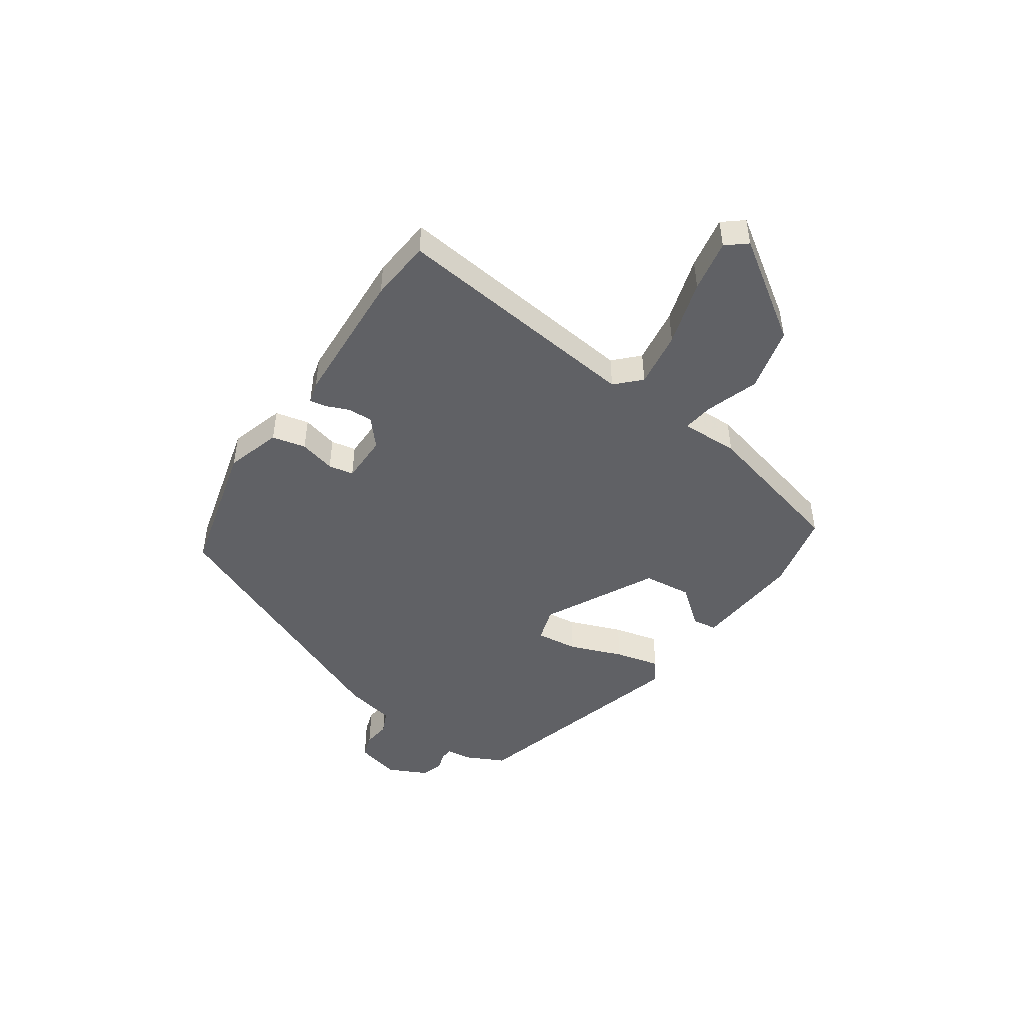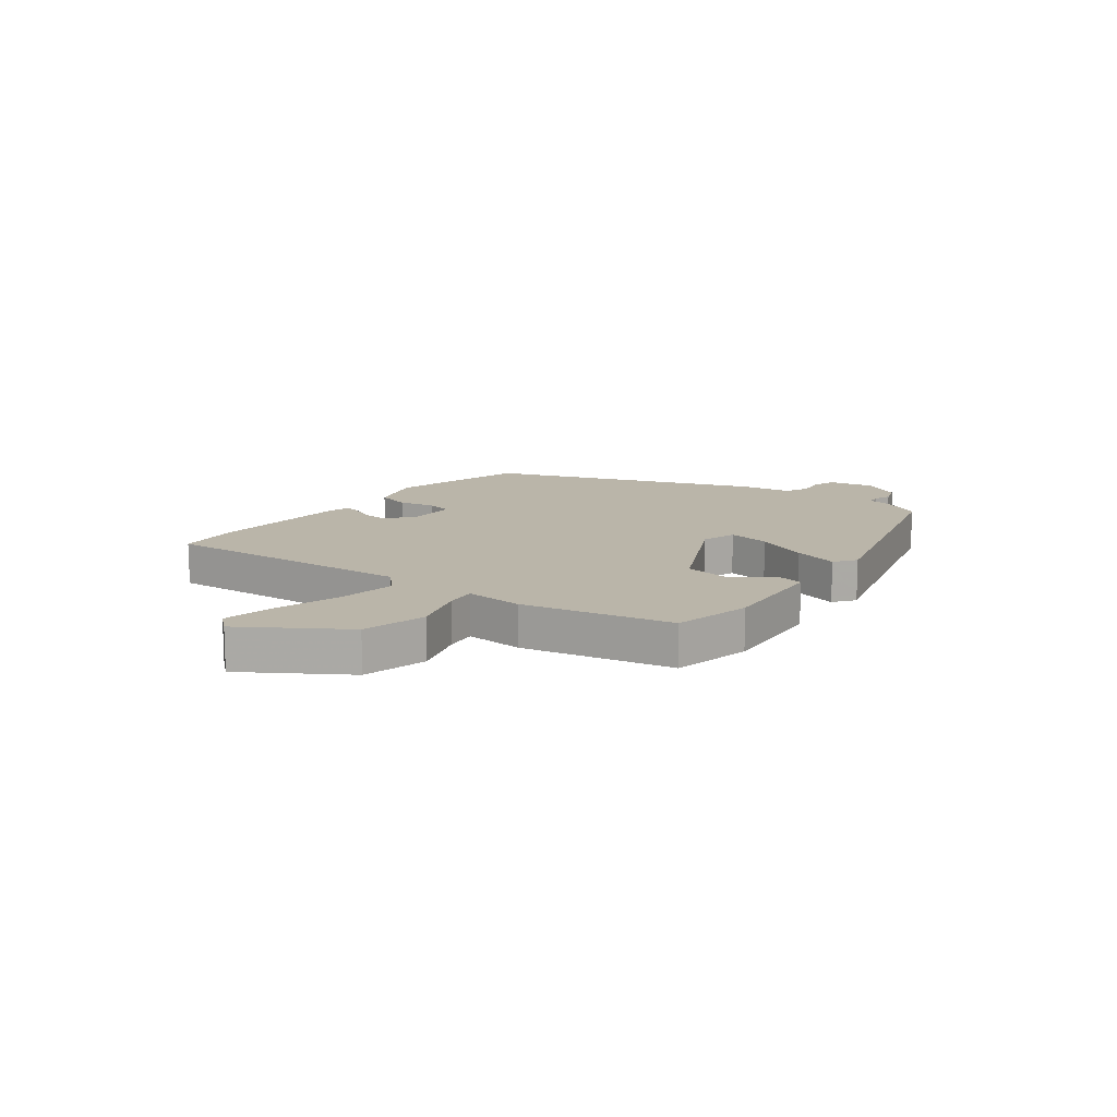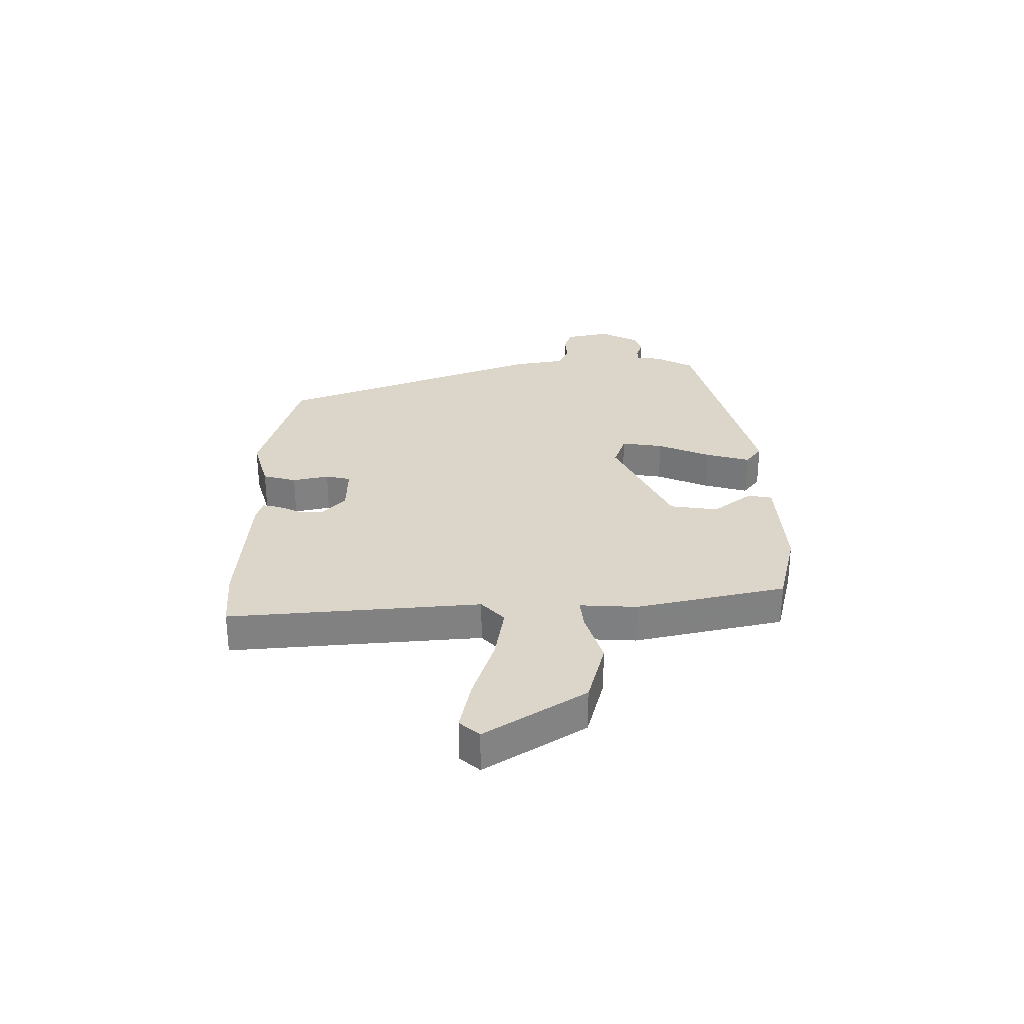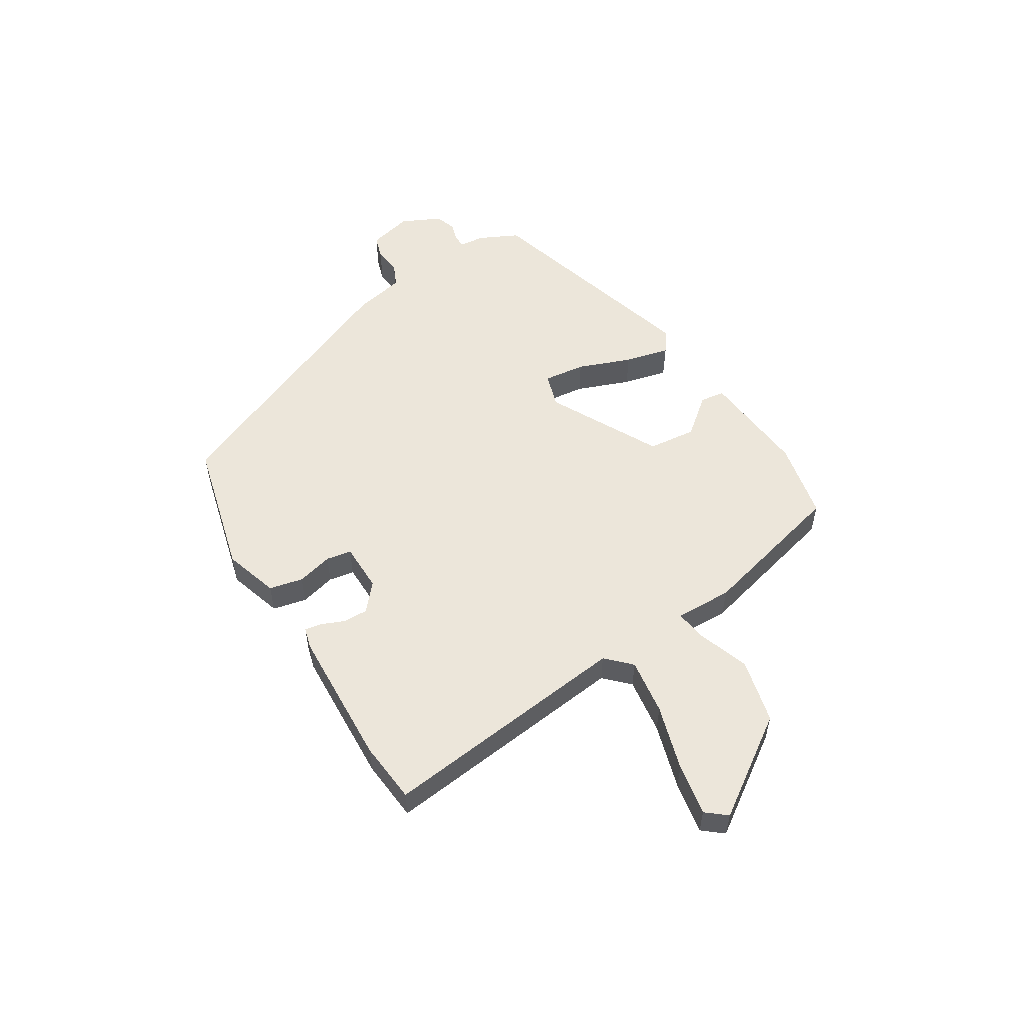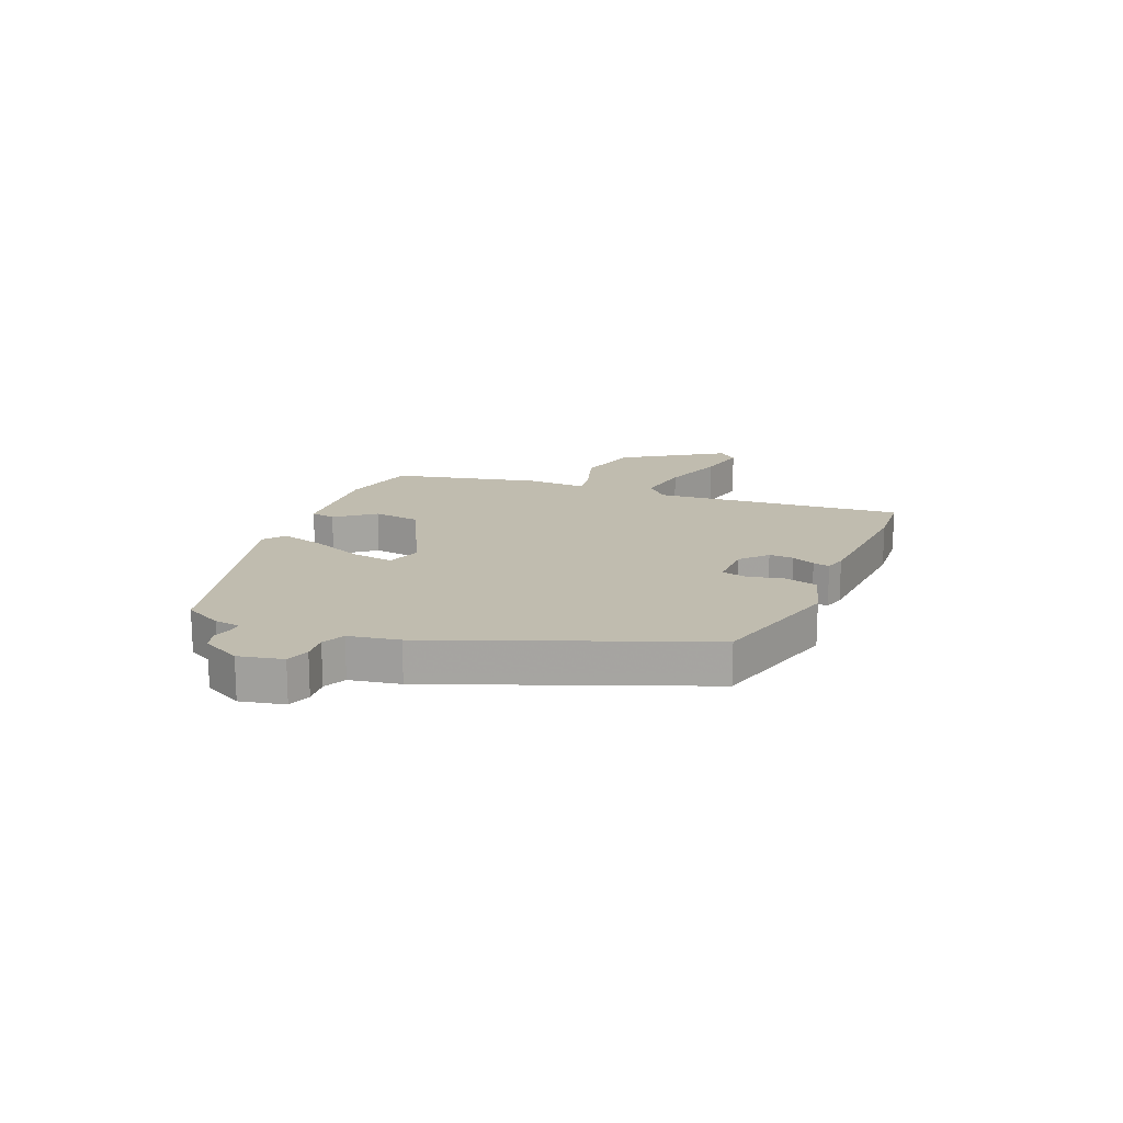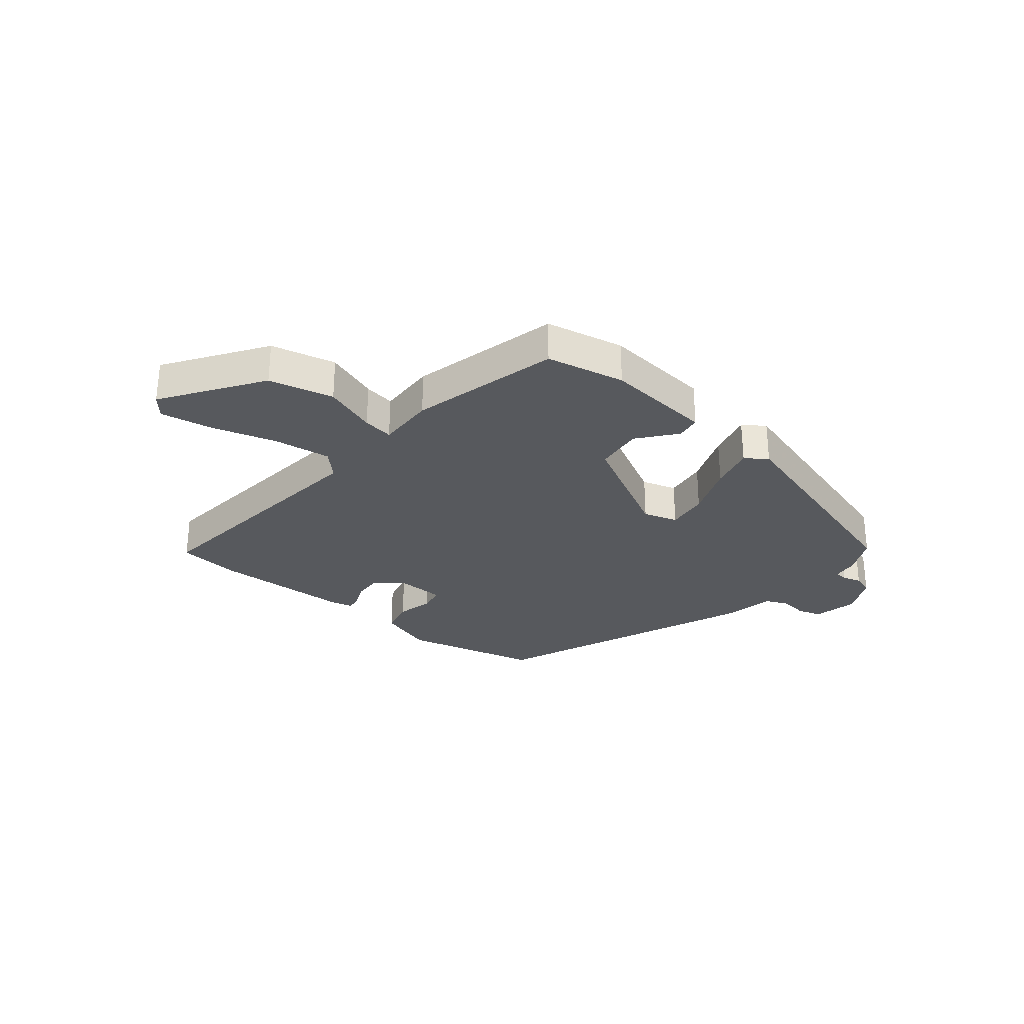
<metadata>
{"format":"obj","ext":"obj","renderer":"f3d","projection":"perspective","resolution":1024,"background":"white","views":[{"elev":-47.5,"azim":57.2,"up":"+Y"},{"elev":13.7,"azim":130.1,"up":"+Y"},{"elev":30.0,"azim":92.8,"up":"+Y"},{"elev":54.5,"azim":59.7,"up":"+Y"},{"elev":16.3,"azim":-64.9,"up":"+Y"},{"elev":-29.3,"azim":142.2,"up":"+Y"}]}
</metadata>
<code>
v 0.42 0.07 0.51
v 0.527 0.07 0.497
v 0.467 0.07 0.062
v 0.507 0.07 0.02
v 0.605 0.07 0.031
v 0.72 0.07 0.062
v 0.811 0.07 0.076
v 0.839 0.07 0.04
v 0.719 0.07 -0.127
v 0.606 0.07 -0.151
v 0.515 0.07 -0.117
v 0.462 0.07 -0.108
v 0.462 0.07 -0.208
v 0.39 0.07 -0.464
v 0.253 0.07 -0.489
v 0.066 0.07 -0.467
v 0.061 0.07 -0.424
v 0.116 0.07 -0.36
v 0.109 0.07 -0.276
v -0.081 0.07 -0.17
v -0.141 0.07 -0.187
v -0.134 0.07 -0.26
v -0.101 0.07 -0.353
v -0.084 0.07 -0.431
v -0.122 0.07 -0.457
v -0.513 0.07 -0.332
v -0.544 0.07 -0.264
v -0.548 0.07 -0.22
v -0.57 0.07 -0.218
v -0.603 0.07 -0.227
v -0.639 0.07 -0.214
v -0.67 0.07 -0.145
v -0.65 0.07 -0.069
v -0.609 0.07 -0.057
v -0.562 0.07 -0.064
v -0.522 0.07 -0.047
v -0.502 0.07 0.04
v -0.301 0.07 0.49
v -0.064 0.07 0.544
v 0.03 0.07 0.512
v 0.042 0.07 0.453
v 0.025 0.07 0.391
v 0.032 0.07 0.347
v 0.116 0.07 0.344
v 0.163 0.07 0.383
v 0.163 0.07 0.426
v 0.147 0.07 0.467
v 0.143 0.07 0.496
v 0.18 0.07 0.505
v 0.42 0 0.51
v 0.527 0 0.497
v 0.467 0 0.062
v 0.507 0 0.02
v 0.605 0 0.031
v 0.72 0 0.062
v 0.811 0 0.076
v 0.839 0 0.04
v 0.719 0 -0.127
v 0.606 0 -0.151
v 0.515 0 -0.117
v 0.462 0 -0.108
v 0.462 0 -0.208
v 0.39 0 -0.464
v 0.253 0 -0.489
v 0.066 0 -0.467
v 0.061 0 -0.424
v 0.116 0 -0.36
v 0.109 0 -0.276
v -0.081 0 -0.17
v -0.141 0 -0.187
v -0.134 0 -0.26
v -0.101 0 -0.353
v -0.084 0 -0.431
v -0.122 0 -0.457
v -0.513 0 -0.332
v -0.544 0 -0.264
v -0.548 0 -0.22
v -0.57 0 -0.218
v -0.603 0 -0.227
v -0.639 0 -0.214
v -0.67 0 -0.145
v -0.65 0 -0.069
v -0.609 0 -0.057
v -0.562 0 -0.064
v -0.522 0 -0.047
v -0.502 0 0.04
v -0.301 0 0.49
v -0.064 0 0.544
v 0.03 0 0.512
v 0.042 0 0.453
v 0.025 0 0.391
v 0.032 0 0.347
v 0.116 0 0.344
v 0.163 0 0.383
v 0.163 0 0.426
v 0.147 0 0.467
v 0.143 0 0.496
v 0.18 0 0.505
f 46 47 48 49
f 45 46 49 1
f 44 45 1 2
f 39 40 41 42
f 39 42 43
f 36 37 38 39
f 36 39 43
f 32 33 34 35
f 32 35 36
f 29 30 31 32
f 28 29 32 36
f 22 23 24 25
f 21 22 25 26
f 15 16 17 18
f 15 18 19
f 12 13 14 15
f 12 15 19
f 8 9 10 11
f 8 11 12
f 5 6 7 8
f 4 5 8 12
f 3 4 12 19
f 44 2 3 19
f 21 26 27 28
f 20 21 28 36
f 43 44 19 20
f 20 36 43
f 98 97 96 95
f 50 98 95 94
f 51 50 94 93
f 91 90 89 88
f 92 91 88
f 88 87 86 85
f 92 88 85
f 84 83 82 81
f 85 84 81
f 81 80 79 78
f 85 81 78 77
f 74 73 72 71
f 75 74 71 70
f 67 66 65 64
f 68 67 64
f 64 63 62 61
f 68 64 61
f 60 59 58 57
f 61 60 57
f 57 56 55 54
f 61 57 54 53
f 68 61 53 52
f 68 52 51 93
f 77 76 75 70
f 85 77 70 69
f 69 68 93 92
f 92 85 69
f 1 50 51 2
f 2 51 52 3
f 3 52 53 4
f 4 53 54 5
f 5 54 55 6
f 6 55 56 7
f 7 56 57 8
f 8 57 58 9
f 9 58 59 10
f 10 59 60 11
f 11 60 61 12
f 12 61 62 13
f 13 62 63 14
f 14 63 64 15
f 15 64 65 16
f 16 65 66 17
f 17 66 67 18
f 18 67 68 19
f 19 68 69 20
f 20 69 70 21
f 21 70 71 22
f 22 71 72 23
f 23 72 73 24
f 24 73 74 25
f 25 74 75 26
f 26 75 76 27
f 27 76 77 28
f 28 77 78 29
f 29 78 79 30
f 30 79 80 31
f 31 80 81 32
f 32 81 82 33
f 33 82 83 34
f 34 83 84 35
f 35 84 85 36
f 36 85 86 37
f 37 86 87 38
f 38 87 88 39
f 39 88 89 40
f 40 89 90 41
f 41 90 91 42
f 42 91 92 43
f 43 92 93 44
f 44 93 94 45
f 45 94 95 46
f 46 95 96 47
f 47 96 97 48
f 48 97 98 49
f 49 98 50 1

</code>
